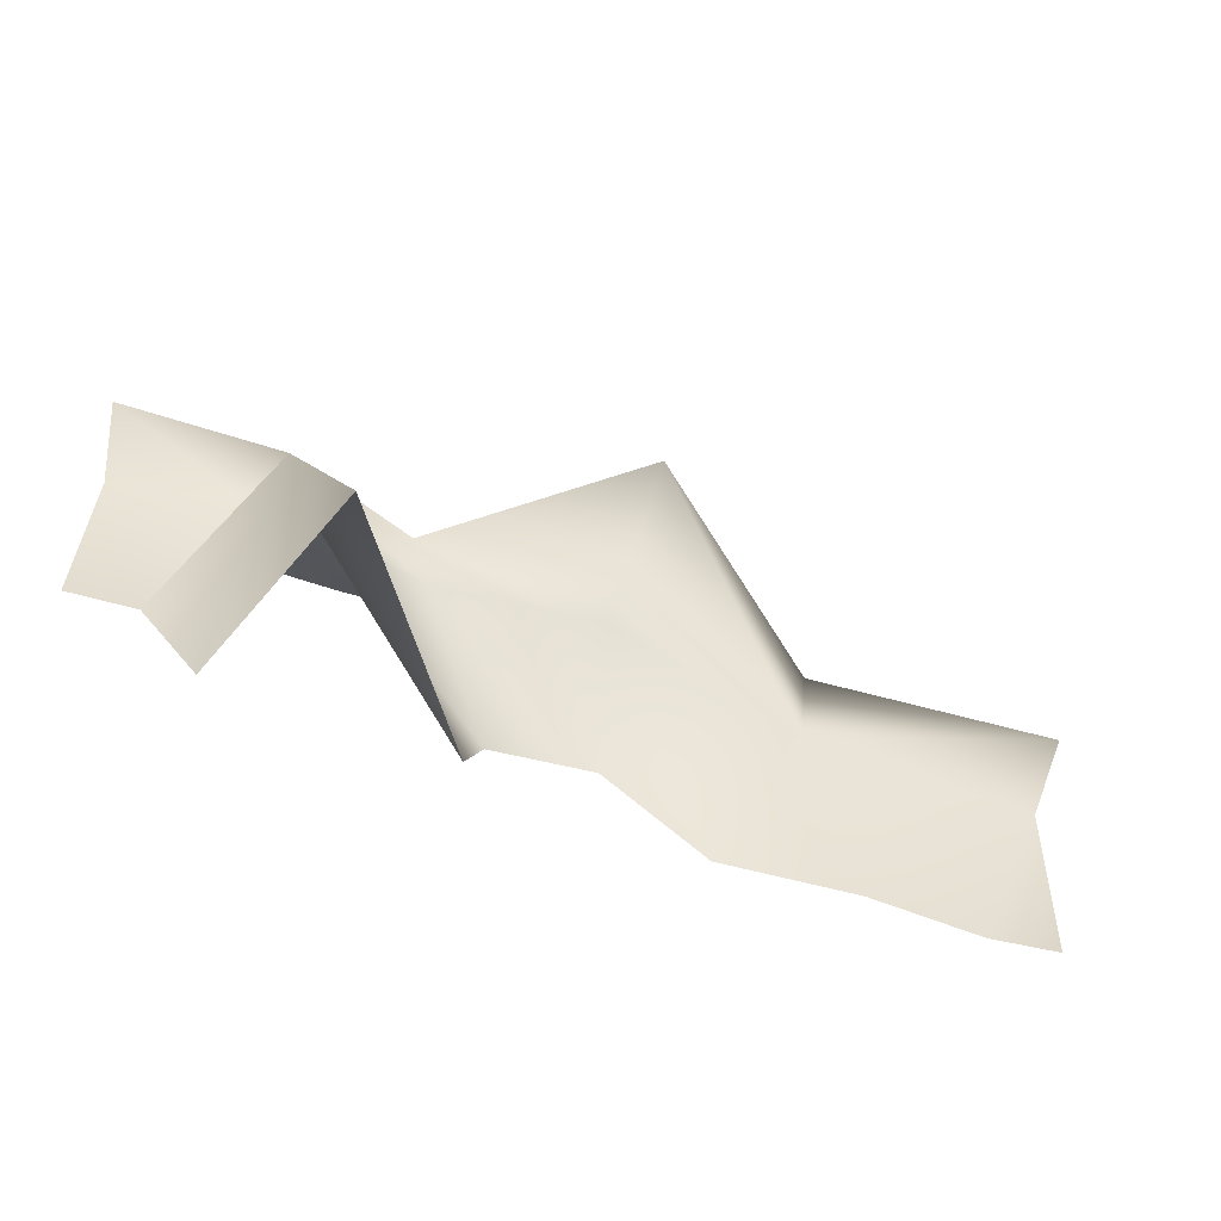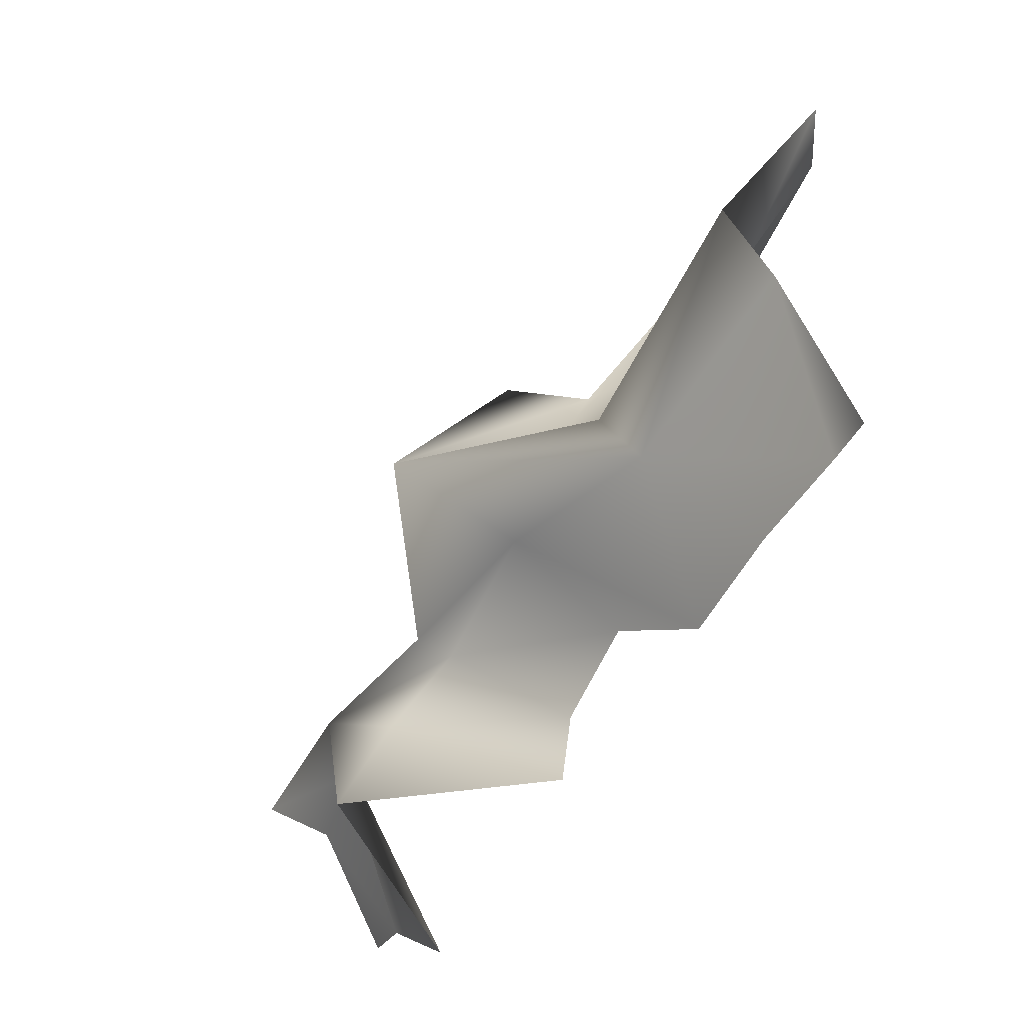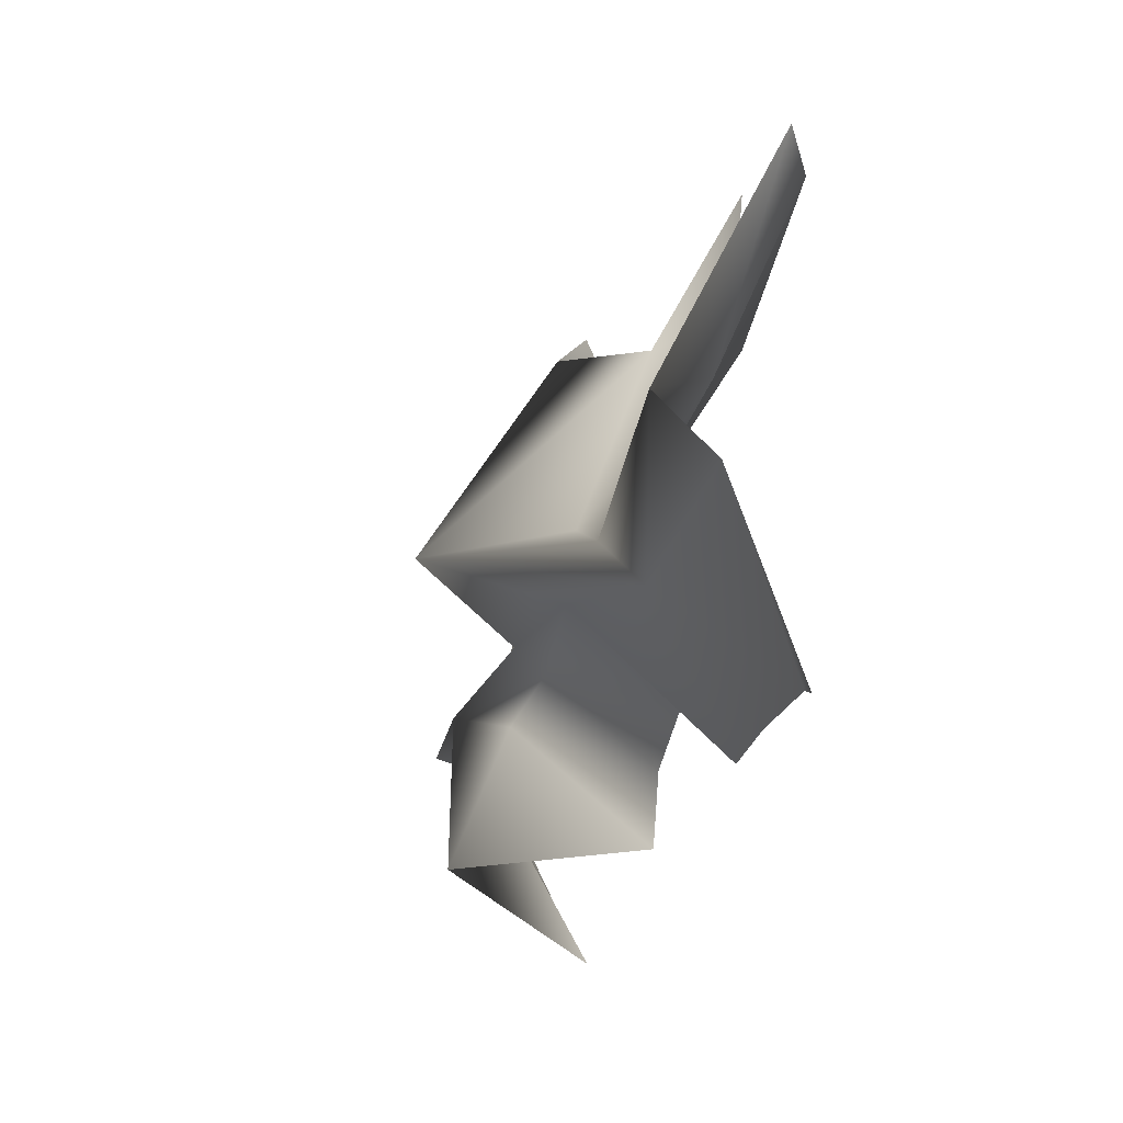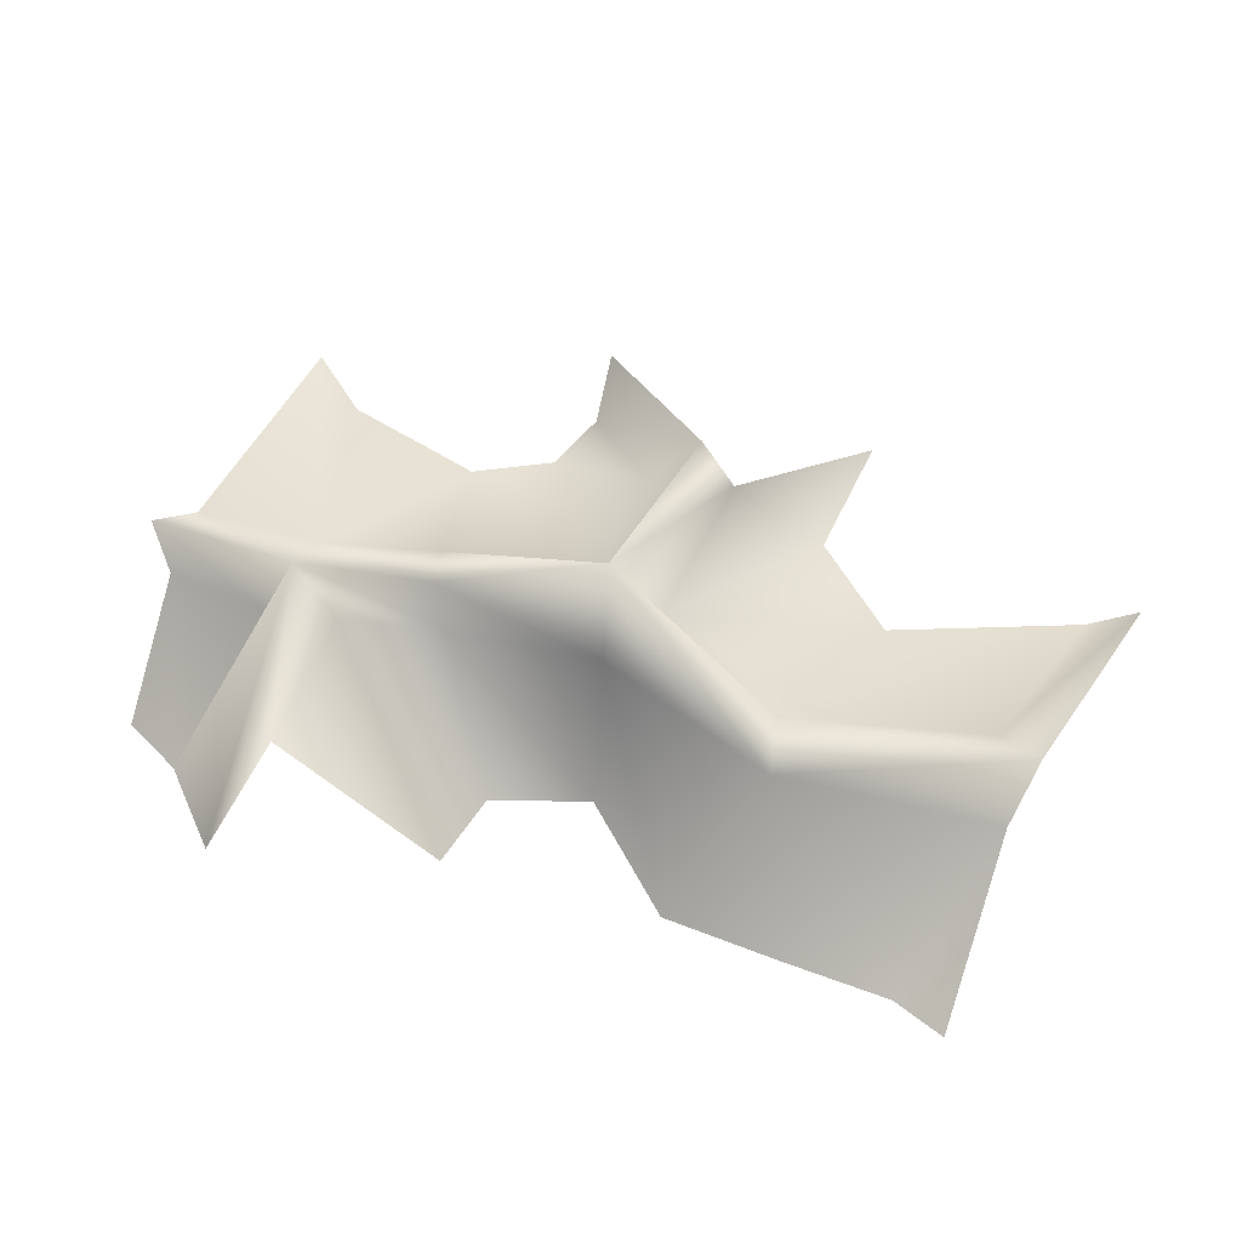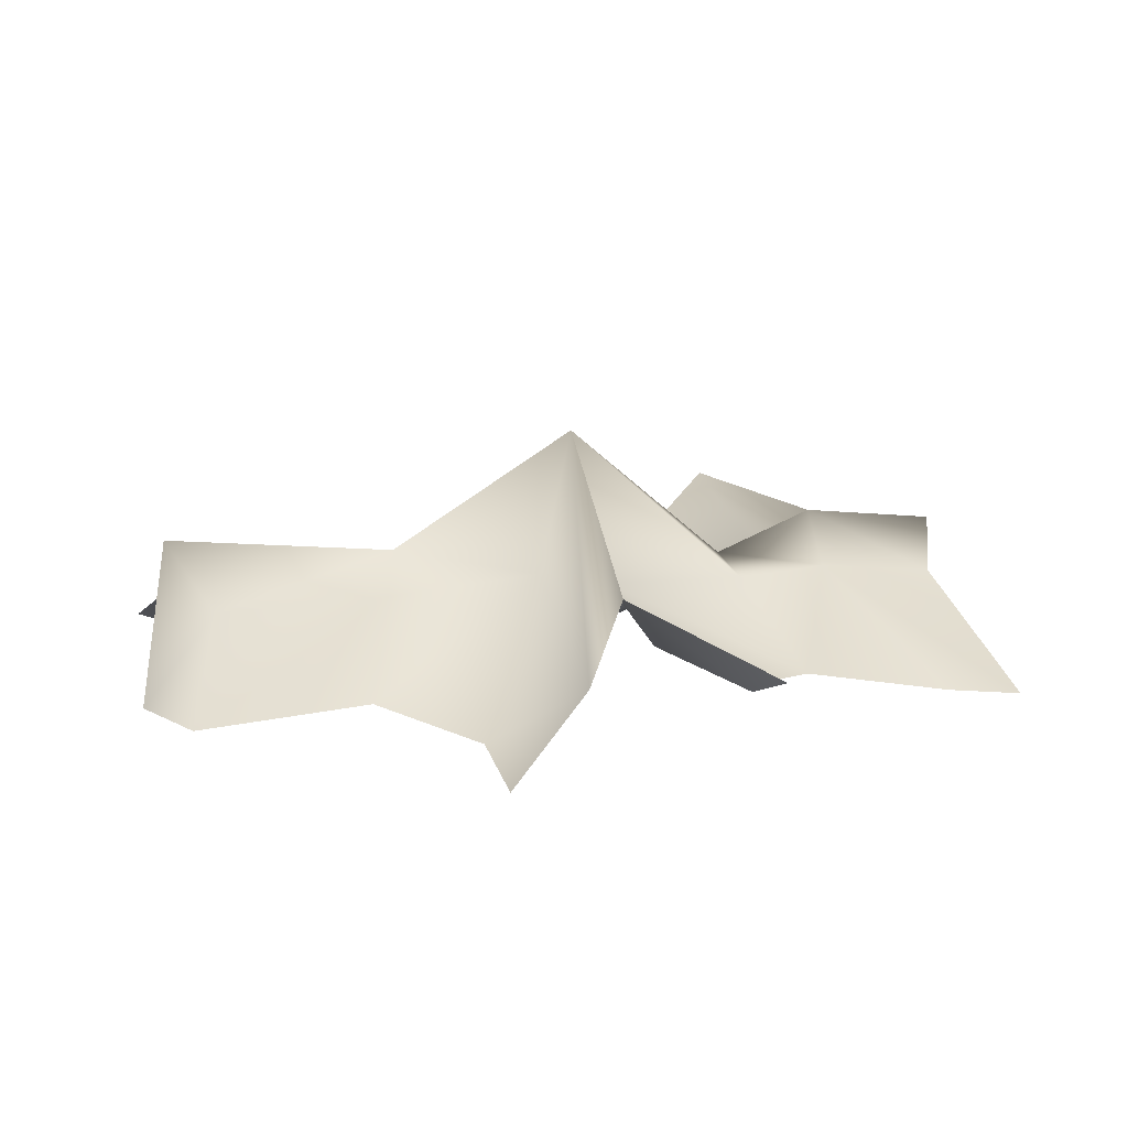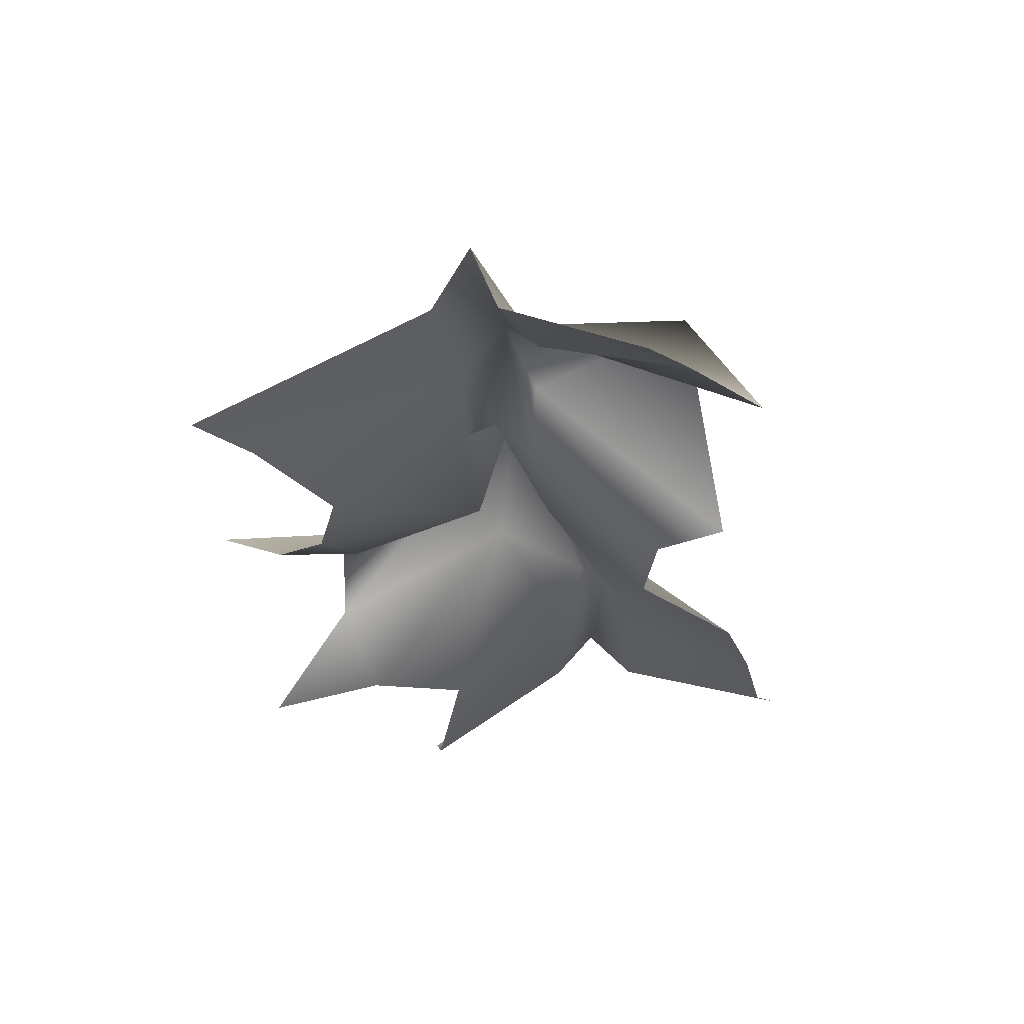
<metadata>
{"format":"obj","ext":"obj","renderer":"f3d","projection":"perspective","resolution":1024,"background":"white","views":[{"elev":-79.9,"azim":157.0,"up":"+Z"},{"elev":-48.3,"azim":-124.5,"up":"+Z"},{"elev":-17.6,"azim":-105.9,"up":"+Z"},{"elev":67.3,"azim":-156.1,"up":"+Y"},{"elev":10.7,"azim":-14.8,"up":"+Y"},{"elev":-31.3,"azim":106.6,"up":"+Y"}]}
</metadata>
<code>
o D64C_O
v 27.4 48.56 -0.001392
v 26.59 48.59 0.1126
v 26.43 49.41 -0.0625
v 27.33 48.67 -0.2163
v 27.4 48.56 -0.001392
v 26.43 49.41 -0.0625
v 25.4 48.55 -0.4334
v 26.38 48.66 -0.2509
v 26.43 49.41 -0.0625
v 25.46 48.76 -0.2165
v 25.4 48.55 -0.4334
v 26.43 49.41 -0.0625
v 26.22 48.25 1.091
v 26.21 48.65 0.08665
v 26.43 49.41 -0.0625
v 26.4 48.69 1.053
v 26.22 48.25 1.091
v 26.43 49.41 -0.0625
v 28.05 48.61 -0.6699
v 28.65 48.44 -0.6306
v 28.75 48.76 -0.5158
v 27.97 48.84 -0.464
v 28.05 48.61 -0.6699
v 28.75 48.76 -0.5158
v 27.97 48.56 -0.2078
v 27.4 48.56 -0.001392
v 27.33 48.67 -0.2163
v 27.97 48.84 -0.464
v 27.97 48.56 -0.2078
v 27.33 48.67 -0.2163
v 26.38 48.66 -0.2509
v 27.2 48.52 -0.3772
v 27.33 48.67 -0.2163
v 26.43 49.41 -0.0625
v 26.38 48.66 -0.2509
v 27.33 48.67 -0.2163
v 24.45 48.55 0.2132
v 24.21 48.92 0.03996
v 25.46 48.76 -0.2165
v 25.4 48.55 -1.5e-05
v 24.45 48.55 0.2132
v 25.46 48.76 -0.2165
v 26.21 48.65 0.08665
v 25.4 48.55 -1.5e-05
v 25.46 48.76 -0.2165
v 26.43 49.41 -0.0625
v 26.21 48.65 0.08665
v 25.46 48.76 -0.2165
v 24.24 48.18 1.125
v 24.45 48.55 0.2132
v 25.4 48.55 -1.5e-05
v 25.19 48.14 0.6896
v 24.24 48.18 1.125
v 25.4 48.55 -1.5e-05
v 24.21 48.92 0.03996
v 24.24 48.6 -0.2297
v 25.4 48.55 -0.4334
v 25.46 48.76 -0.2165
v 24.21 48.92 0.03996
v 25.4 48.55 -0.4334
v 25 48.16 -1.172
v 25.65 48.05 -1.177
v 25.4 48.55 -0.4334
v 24.44 48.18 -1.139
v 25 48.16 -1.172
v 25.4 48.55 -0.4334
v 24.24 48.6 -0.2297
v 24.44 48.18 -1.139
v 25.4 48.55 -0.4334
v 27.97 48.84 -0.464
v 28.75 48.76 -0.5158
v 28.66 48.48 -0.2837
v 27.97 48.56 -0.2078
v 27.97 48.84 -0.464
v 28.66 48.48 -0.2837
v 24.14 48.27 -1.231
v 24.44 48.18 -1.139
v 24.24 48.6 -0.2297
v 27.56 48.14 0.6474
v 27.17 48.16 0.8693
v 26.59 48.59 0.1126
v 27.4 48.56 -0.001392
v 27.56 48.14 0.6474
v 26.59 48.59 0.1126
v 25.65 48.05 -1.177
v 26.2 48.12 -0.7808
v 26.38 48.66 -0.2509
v 25.4 48.55 -0.4334
v 25.65 48.05 -1.177
v 26.38 48.66 -0.2509
v 27.71 48.59 -0.5592
v 26.78 48.08 -1.371
v 27.61 48.95 -1.375
v 27.97 48.84 -0.464
v 27.71 48.59 -0.5592
v 27.61 48.95 -1.375
v 24.01 48.33 1.236
v 24.21 48.92 0.03996
v 24.45 48.55 0.2132
v 24.24 48.18 1.125
v 24.01 48.33 1.236
v 24.45 48.55 0.2132
v 28.64 48.05 0.9909
v 28.32 48.04 0.7829
v 27.97 48.56 -0.2078
v 28.66 48.48 -0.2837
v 28.64 48.05 0.9909
v 27.97 48.56 -0.2078
v 27.2 48.52 -0.3772
v 27.71 48.59 -0.5592
v 27.97 48.84 -0.464
v 27.33 48.67 -0.2163
v 27.2 48.52 -0.3772
v 27.97 48.84 -0.464
v 28.21 48.19 -1.502
v 28.05 48.61 -0.6699
v 27.97 48.84 -0.464
v 27.89 48.1 -1.798
v 28.21 48.19 -1.502
v 27.97 48.84 -0.464
v 27.61 48.95 -1.375
v 27.89 48.1 -1.798
v 27.97 48.84 -0.464
v 26.59 48.59 0.1126
v 26.62 48.4 0.867
v 26.4 48.69 1.053
v 26.43 49.41 -0.0625
v 26.59 48.59 0.1126
v 26.4 48.69 1.053
v 27.06 48.2 1.17
v 27.12 48.32 1.508
v 26.4 48.69 1.053
v 26.62 48.4 0.867
v 27.06 48.2 1.17
v 26.4 48.69 1.053
v 27.17 48.16 0.8693
v 27.06 48.2 1.17
v 26.62 48.4 0.867
v 26.59 48.59 0.1126
v 27.17 48.16 0.8693
v 26.62 48.4 0.867
v 26.2 48.12 -0.7808
v 26.71 48.07 -0.9828
v 27.2 48.52 -0.3772
v 26.38 48.66 -0.2509
v 26.2 48.12 -0.7808
v 27.2 48.52 -0.3772
v 26.71 48.07 -0.9828
v 26.78 48.08 -1.371
v 27.71 48.59 -0.5592
v 27.2 48.52 -0.3772
v 26.71 48.07 -0.9828
v 27.71 48.59 -0.5592
v 28.21 48.19 -1.502
v 28.55 48.1 -1.361
v 28.65 48.44 -0.6306
v 28.05 48.61 -0.6699
v 28.21 48.19 -1.502
v 28.65 48.44 -0.6306
v 26.21 48.65 0.08665
v 25.68 48 1.077
v 25.19 48.14 0.6896
v 25.4 48.55 -1.5e-05
v 26.21 48.65 0.08665
v 25.19 48.14 0.6896
v 27.97 48.56 -0.2078
v 28.32 48.04 0.7829
v 27.56 48.14 0.6474
v 27.4 48.56 -0.001392
v 27.97 48.56 -0.2078
v 27.56 48.14 0.6474
v 26.22 48.25 1.091
v 25.65 47.94 1.743
v 25.68 48 1.077
v 26.21 48.65 0.08665
v 26.22 48.25 1.091
v 25.68 48 1.077
f 1 2 3
f 4 5 6
f 7 8 9
f 10 11 12
f 13 14 15
f 16 17 18
f 19 20 21
f 22 23 24
f 25 26 27
f 28 29 30
f 31 32 33
f 34 35 36
f 37 38 39
f 40 41 42
f 43 44 45
f 46 47 48
f 49 50 51
f 52 53 54
f 55 56 57
f 58 59 60
f 61 62 63
f 64 65 66
f 67 68 69
f 70 71 72
f 73 74 75
f 76 77 78
f 79 80 81
f 82 83 84
f 85 86 87
f 88 89 90
f 91 92 93
f 94 95 96
f 97 98 99
f 100 101 102
f 103 104 105
f 106 107 108
f 109 110 111
f 112 113 114
f 115 116 117
f 118 119 120
f 121 122 123
f 124 125 126
f 127 128 129
f 130 131 132
f 133 134 135
f 136 137 138
f 139 140 141
f 142 143 144
f 145 146 147
f 148 149 150
f 151 152 153
f 154 155 156
f 157 158 159
f 160 161 162
f 163 164 165
f 166 167 168
f 169 170 171
f 172 173 174
f 175 176 177

</code>
